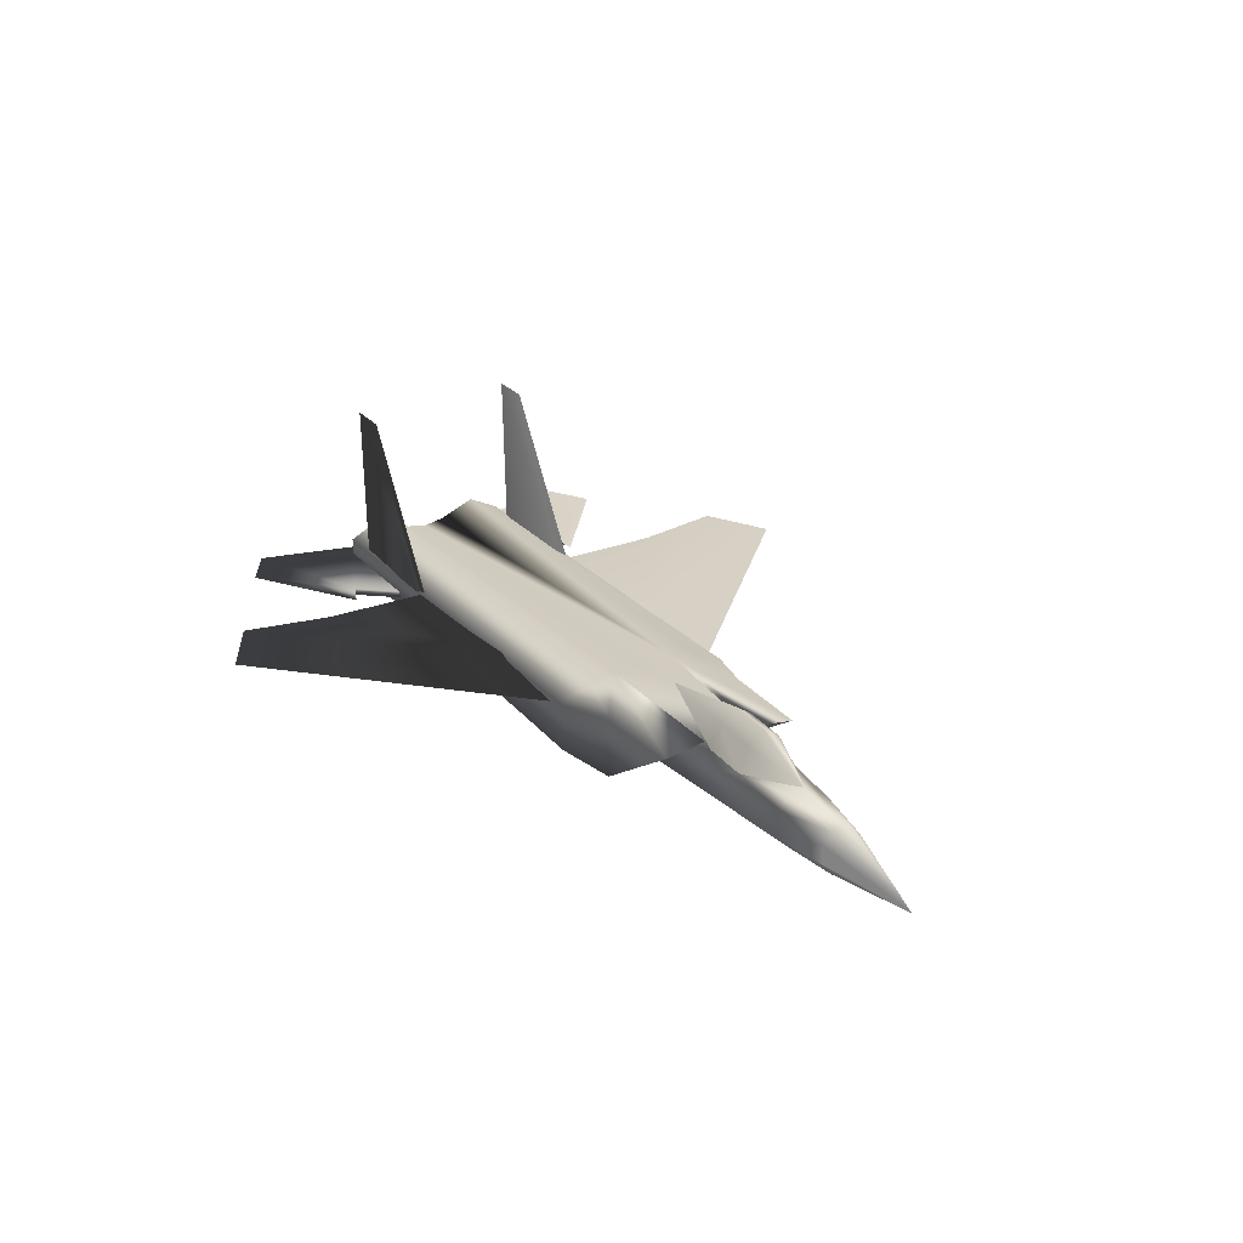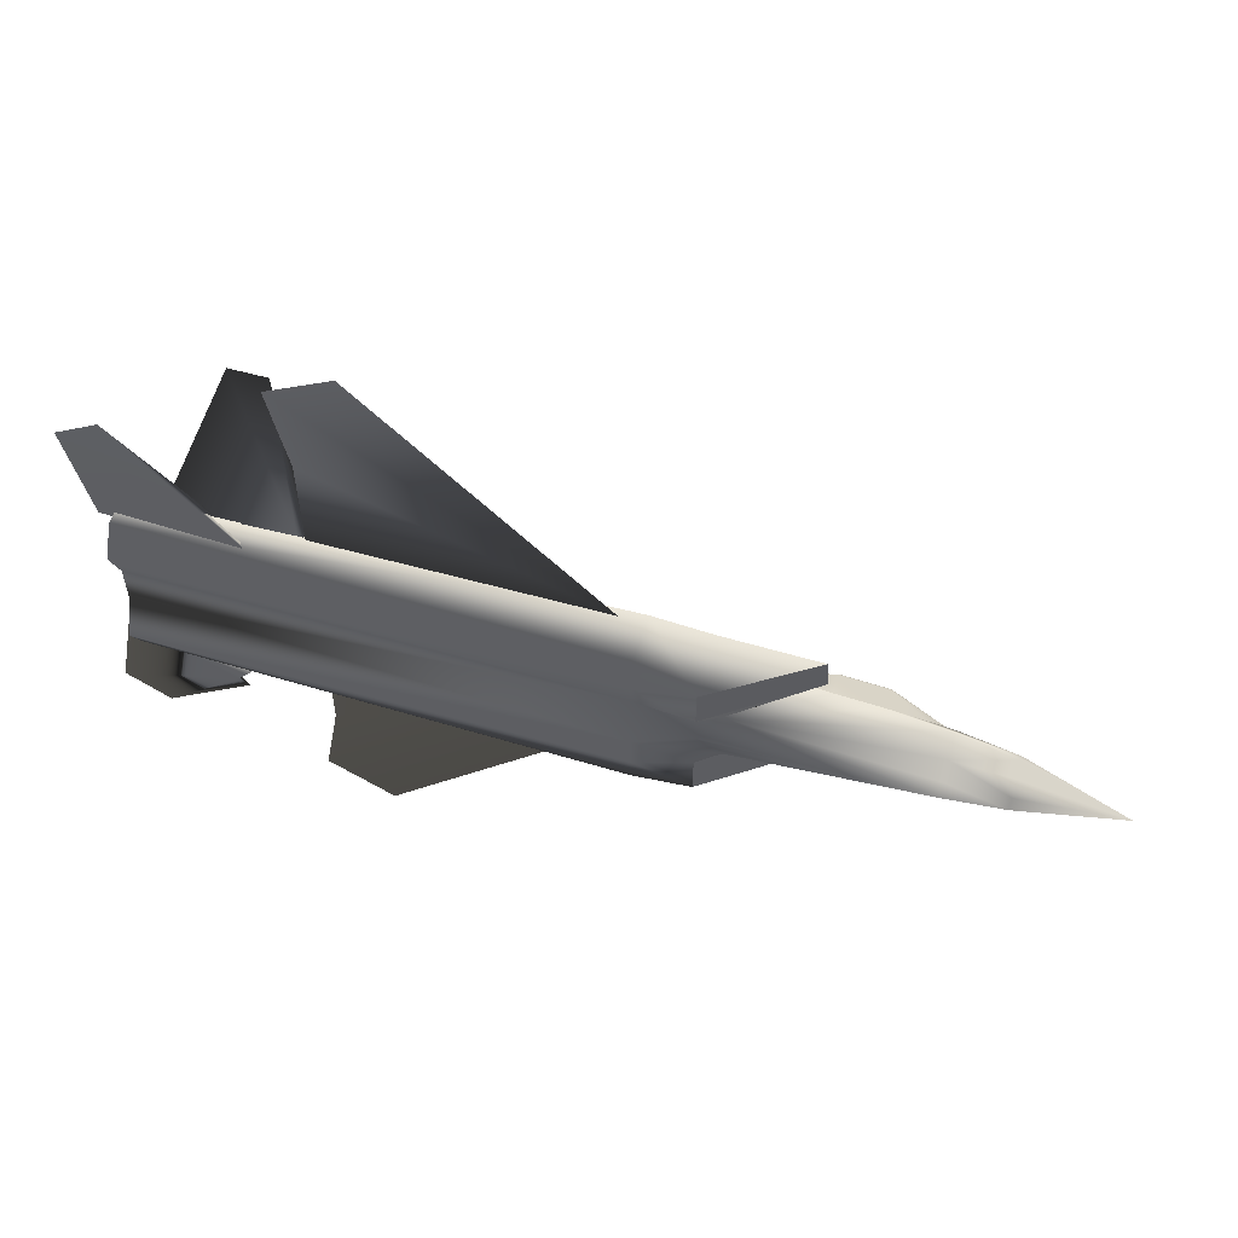
<metadata>
{"format":"obj","ext":"obj","renderer":"f3d","projection":"perspective","resolution":1024,"background":"white","views":[{"elev":26.3,"azim":58.8,"up":"+Y"},{"elev":55.9,"azim":16.4,"up":"+Z"}]}
</metadata>
<code>
v  0 0 0
v  0 0 0
v  0 0 0
v  3.688 1.318 0.6068
v  3.66 1.176 1.467
v  1.63 -0.1825 0.7117
v  3.66 1.176 1.467
v  1.63 -0.2003 1.552
v  1.63 -0.1825 0.7117
v  1.63 -0.1825 -0.7127
v  1.63 -0.2003 -1.555
v  3.659 1.176 -1.476
v  1.63 -0.1825 -0.7127
v  3.659 1.176 -1.476
v  3.688 1.318 -0.6093
v  -9.537 0.8122 0.4353
v  -9.537 0.1491 0.4353
v  -9.537 -0.1825 1.243
v  -9.537 0.8122 0.4353
v  -9.537 -0.1825 1.243
v  -9.537 0.1491 1.908
v  -9.537 0.8122 0.4353
v  -9.537 0.1491 1.908
v  -9.537 0.8122 1.908
v  -9.537 0.8122 0.4353
v  -9.537 0.8122 1.908
v  -9.537 1.144 1.243
v  -9.537 0.8122 -1.91
v  -9.537 0.1491 -1.91
v  -9.537 -0.1825 -1.246
v  -9.537 0.8122 -1.91
v  -9.537 -0.1825 -1.246
v  -9.537 0.1491 -0.4289
v  -9.537 0.8122 -1.91
v  -9.537 0.1491 -0.4289
v  -9.537 0.8122 -0.4289
v  -9.537 0.8122 -1.91
v  -9.537 0.8122 -0.4289
v  -9.537 1.144 -1.246
v  -7.014 0.448 -1.803
v  -7.751 0.448 -2.702
v  -9.891 0.448 -1.744
v  -7.751 0.448 -2.702
v  -10.35 0.476 -3.895
v  -9.891 0.448 -1.744
v  -7.751 0.448 -2.702
v  -9.434 0.476 -4.448
v  -10.35 0.476 -3.895
v  -7.751 0.448 -2.702
v  -7.452 0.3081 -2.819
v  -9.434 0.476 -4.448
v  -7.452 0.3081 -2.819
v  -7.696 0.3221 -2.724
v  -9.434 0.476 -4.448
v  -7.696 0.3221 -2.724
v  -10.35 0.476 -3.895
v  -9.434 0.476 -4.448
v  -7.696 0.3221 -2.724
v  -9.891 0.448 -1.744
v  -10.35 0.476 -3.895
v  -7.452 0.3081 -2.819
v  -7.751 0.448 -2.702
v  -7.696 0.3221 -2.724
v  -7.014 0.448 -1.803
v  -9.891 0.448 -1.744
v  -6.96 0.3221 -1.824
v  -7.014 0.448 -1.803
v  -6.96 0.3221 -1.824
v  -7.751 0.448 -2.702
v  -6.96 0.3221 -1.824
v  -7.696 0.3221 -2.724
v  -7.751 0.448 -2.702
v  -6.96 0.3221 -1.824
v  -9.891 0.448 -1.744
v  -7.696 0.3221 -2.724
v  -7.696 0.3221 2.725
v  -9.891 0.448 1.745
v  -6.96 0.3221 1.824
v  -7.75 0.448 2.702
v  -7.696 0.3221 2.725
v  -6.96 0.3221 1.824
v  -7.75 0.448 2.702
v  -6.96 0.3221 1.824
v  -7.014 0.448 1.804
v  -6.96 0.3221 1.824
v  -9.891 0.448 1.745
v  -7.014 0.448 1.804
v  -7.696 0.3221 2.725
v  -7.75 0.448 2.702
v  -7.451 0.3081 2.819
v  -10.35 0.476 3.895
v  -9.891 0.448 1.745
v  -7.696 0.3221 2.725
v  -9.433 0.476 4.448
v  -10.35 0.476 3.895
v  -7.696 0.3221 2.725
v  -9.433 0.476 4.448
v  -7.696 0.3221 2.725
v  -7.451 0.3081 2.819
v  -9.433 0.476 4.448
v  -7.451 0.3081 2.819
v  -7.75 0.448 2.702
v  -10.35 0.476 3.895
v  -9.433 0.476 4.448
v  -7.75 0.448 2.702
v  -9.891 0.448 1.745
v  -10.35 0.476 3.895
v  -7.75 0.448 2.702
v  -9.891 0.448 1.745
v  -7.75 0.448 2.702
v  -7.014 0.448 1.804
v  -0.07914 0.8231 -1.888
v  -4.949 0.8231 -6.775
v  -2.244 0.9782 -1.837
v  -4.949 0.8231 -6.775
v  -6.341 0.8231 -6.001
v  -2.244 0.9782 -1.837
v  -6.341 0.8231 -6.001
v  -5.989 0.8231 -4.064
v  -2.244 0.9782 -1.837
v  -5.989 0.8231 -4.064
v  -5.986 0.8231 -1.747
v  -2.244 0.9782 -1.837
v  -0.07914 0.8231 -1.888
v  -5.989 0.8231 -4.064
v  -6.341 0.8231 -6.001
v  -0.07914 0.8231 -1.888
v  -5.986 0.8231 -1.747
v  -5.989 0.8231 -4.064
v  -0.07914 0.8231 -1.888
v  -6.341 0.8231 -6.001
v  -4.949 0.8231 -6.775
v  -0.07914 0.8231 -1.888
v  -2.244 0.9782 -1.837
v  -5.986 0.8231 -1.747
v  -5.986 0.8231 1.748
v  -2.244 0.9782 1.837
v  -0.07904 0.8231 1.888
v  -4.948 0.8231 6.775
v  -6.34 0.8231 6.001
v  -0.07904 0.8231 1.888
v  -5.989 0.8231 4.064
v  -5.986 0.8231 1.748
v  -0.07904 0.8231 1.888
v  -6.34 0.8231 6.001
v  -5.989 0.8231 4.064
v  -0.07904 0.8231 1.888
v  -2.244 0.9782 1.837
v  -5.986 0.8231 1.748
v  -5.989 0.8231 4.064
v  -2.244 0.9782 1.837
v  -5.989 0.8231 4.064
v  -6.34 0.8231 6.001
v  -2.244 0.9782 1.837
v  -6.34 0.8231 6.001
v  -4.948 0.8231 6.775
v  -2.244 0.9782 1.837
v  -4.948 0.8231 6.775
v  -0.07904 0.8231 1.888
v  -5.848 0.861 -1.807
v  -7.99 4.22 -1.806
v  -6.172 0.861 -1.715
v  -7.99 4.22 -1.806
v  -8.853 4.22 -1.806
v  -6.172 0.861 -1.715
v  -8.853 4.22 -1.806
v  -8.745 0.795 -1.806
v  -6.172 0.861 -1.715
v  -8.744 0.795 1.854
v  -8.853 4.22 1.854
v  -6.171 0.861 1.763
v  -8.853 4.22 1.854
v  -7.989 4.22 1.854
v  -6.171 0.861 1.763
v  -7.989 4.22 1.854
v  -5.848 0.861 1.854
v  -6.171 0.861 1.763
v  -6.171 0.861 1.946
v  -6.171 0.861 1.763
v  -5.848 0.861 1.854
v  -6.171 0.861 1.946
v  -8.744 0.795 1.854
v  -6.171 0.861 1.763
v  -6.172 0.861 -1.715
v  -6.172 0.861 -1.898
v  -5.848 0.861 -1.807
v  -6.172 0.861 -1.715
v  -8.745 0.795 -1.806
v  -6.172 0.861 -1.898
v  -7.99 4.22 -1.806
v  -5.848 0.861 -1.807
v  -6.172 0.861 -1.898
v  -8.853 4.22 -1.806
v  -7.99 4.22 -1.806
v  -6.172 0.861 -1.898
v  -8.745 0.795 -1.806
v  -8.853 4.22 -1.806
v  -6.172 0.861 -1.898
v  -8.853 4.22 1.854
v  -8.744 0.795 1.854
v  -6.171 0.861 1.946
v  -7.989 4.22 1.854
v  -8.853 4.22 1.854
v  -6.171 0.861 1.946
v  -5.848 0.861 1.854
v  -7.989 4.22 1.854
v  -6.171 0.861 1.946
v  2.035 0.09192 0.6136
v  3.688 1.318 0.6068
v  1.63 -0.1825 0.7117
v  1.63 -0.1825 -0.7127
v  3.688 1.318 -0.6093
v  2.035 0.09192 -0.616
v  0.4095 -0.07527 1.907
v  -9.537 0.1491 1.908
v  -9.537 -0.1825 1.243
v  0.4095 -0.07527 1.907
v  -9.537 -0.1825 1.243
v  0.4094 -0.1825 1.243
v  0.4095 0.9968 1.907
v  -9.537 0.8122 1.908
v  -9.537 0.1491 1.908
v  0.4095 0.9968 1.907
v  -9.537 0.1491 1.908
v  0.4095 -0.07527 1.907
v  -9.537 1.144 1.243
v  -9.537 0.8122 1.908
v  0.4095 0.9968 1.907
v  0.4094 1.292 1.243
v  -9.537 1.144 1.243
v  0.4095 0.9968 1.907
v  0.4094 1.399 0.7075
v  -9.537 0.8122 0.4353
v  -9.537 1.144 1.243
v  0.4094 1.399 0.7075
v  -9.537 1.144 1.243
v  0.4094 1.292 1.243
v  -9.537 -0.1825 1.243
v  -9.537 0.1491 0.4353
v  0.4094 -0.09314 0.7075
v  0.4094 -0.1825 1.243
v  -9.537 -0.1825 1.243
v  0.4094 -0.09314 0.7075
v  0.4094 1.351 0.002958
v  -9.537 0.7346 0.003163
v  0.4094 1.399 0.7075
v  -9.537 0.7346 0.003163
v  -9.537 0.8122 0.4353
v  0.4094 1.399 0.7075
v  -9.537 0.8122 -0.4289
v  -9.537 0.1491 -0.4289
v  -9.537 0.1491 0.4353
v  -9.537 0.1491 0.4353
v  -9.537 0.8122 0.4353
v  -9.537 0.7346 0.003163
v  -9.537 0.1491 0.4353
v  -9.537 0.7346 0.003163
v  -9.537 0.8122 -0.4289
v  -9.537 0.1491 -0.4289
v  0.4094 -0.09314 -0.7016
v  0.4094 -0.09314 0.7075
v  -9.537 0.1491 -0.4289
v  0.4094 -0.09314 0.7075
v  -9.537 0.1491 0.4353
v  1.63 -0.1825 0.7117
v  0.4094 -0.1825 1.243
v  0.4094 -0.09314 0.7075
v  2.035 0.09192 0.6136
v  1.63 -0.1825 0.7117
v  0.4094 -0.09314 0.7075
v  1.63 -0.2003 1.552
v  0.4095 -0.07527 1.907
v  0.4094 -0.1825 1.243
v  1.63 -0.1825 0.7117
v  1.63 -0.2003 1.552
v  0.4094 -0.1825 1.243
v  1.63 -0.2003 1.552
v  1.63 1.158 1.552
v  0.4095 0.9968 1.907
v  1.63 -0.2003 1.552
v  0.4095 0.9968 1.907
v  0.4095 -0.07527 1.907
v  1.63 1.158 1.552
v  0.4094 1.399 0.7075
v  0.4094 1.292 1.243
v  1.63 1.158 1.552
v  0.4094 1.292 1.243
v  0.4095 0.9968 1.907
v  1.63 1.512 0.002169
v  0.4094 1.351 0.002958
v  0.4094 1.399 0.7075
v  2.035 0.09192 -0.616
v  1.63 -0.09314 0.002169
v  0.4094 -0.09314 -0.7016
v  1.63 -0.09314 0.002169
v  0.4094 -0.09314 0.7075
v  0.4094 -0.09314 -0.7016
v  1.63 -0.09314 0.002169
v  2.035 0.09192 0.6136
v  0.4094 -0.09314 0.7075
v  3.688 1.318 0.6068
v  2.035 0.09192 0.6136
v  0.4094 1.399 0.7075
v  3.66 1.176 1.467
v  1.63 1.158 1.552
v  1.63 -0.2003 1.552
v  3.66 1.176 1.467
v  3.688 1.318 0.6068
v  0.4094 1.399 0.7075
v  3.66 1.176 1.467
v  0.4094 1.399 0.7075
v  1.63 1.158 1.552
v  6.098 0.4078 0.5539
v  2.035 0.09192 0.6136
v  6.098 0.09895 0.2778
v  2.035 0.09192 0.6136
v  6.098 -0.06634 0.001775
v  6.098 0.09895 0.2778
v  2.035 0.09192 0.6136
v  1.63 -0.09314 0.002169
v  6.098 -0.06634 0.001775
v  2.035 0.09192 0.6136
v  6.098 0.4078 0.5539
v  6.098 0.9821 0.5539
v  2.035 0.09192 0.6136
v  6.098 0.9821 0.5539
v  4.778 1.141 0.5601
v  2.035 0.09192 0.6136
v  4.778 1.141 0.5601
v  3.813 1.186 0.5601
v  2.035 0.09192 0.6136
v  3.813 1.186 0.5601
v  0.4094 1.399 0.7075
v  3.813 1.186 0.5601
v  1.63 1.512 0.002169
v  0.4094 1.399 0.7075
v  9.484 0.4445 0.001686
v  7.334 0.8446 0.4158
v  7.334 0.4439 0.4158
v  7.334 0.8446 0.4158
v  6.098 0.9821 0.5539
v  6.098 0.4078 0.5539
v  7.334 0.8446 0.4158
v  6.098 0.4078 0.5539
v  7.334 0.4439 0.4158
v  9.484 0.4445 0.001686
v  7.334 1.07 0.2088
v  7.334 0.8446 0.4158
v  9.484 0.4445 0.001686
v  7.334 1.146 0.001742
v  7.334 1.07 0.2088
v  7.334 1.146 0.001742
v  6.098 1.321 0.001775
v  6.098 1.227 0.2778
v  7.334 1.146 0.001742
v  6.098 1.227 0.2778
v  7.334 1.07 0.2088
v  6.098 0.9821 0.5539
v  7.334 0.8446 0.4158
v  7.334 1.07 0.2088
v  6.098 1.227 0.2778
v  6.098 0.9821 0.5539
v  7.334 1.07 0.2088
v  9.484 0.4445 0.001686
v  7.334 0.1681 0.2088
v  7.334 0.03582 0.001742
v  9.484 0.4445 0.001686
v  7.334 0.4439 0.4158
v  7.334 0.1681 0.2088
v  6.098 0.4078 0.5539
v  6.098 0.09895 0.2778
v  7.334 0.1681 0.2088
v  7.334 0.4439 0.4158
v  6.098 0.4078 0.5539
v  7.334 0.1681 0.2088
v  6.098 0.09895 0.2778
v  6.098 -0.06634 0.001775
v  7.334 0.03582 0.001742
v  6.098 0.09895 0.2778
v  7.334 0.03582 0.001742
v  7.334 0.1681 0.2088
v  6.098 0.9821 0.5539
v  6.098 1.227 0.2778
v  4.778 1.141 0.5601
v  6.098 1.227 0.2778
v  5.57 1.261 0.2921
v  4.778 1.141 0.5601
v  6.098 1.227 0.2778
v  6.098 1.321 0.001775
v  5.57 1.261 0.2921
v  6.098 0.9821 -0.5504
v  4.778 1.141 -0.5565
v  6.098 1.227 -0.2743
v  4.778 1.141 -0.5565
v  5.57 1.261 -0.2885
v  6.098 1.227 -0.2743
v  5.57 1.261 -0.2885
v  6.098 1.321 0.001775
v  6.098 1.227 -0.2743
v  9.484 0.4445 0.001686
v  7.334 0.1681 -0.2053
v  7.334 0.4439 -0.4124
v  9.484 0.4445 0.001686
v  7.334 0.03582 0.001742
v  7.334 0.1681 -0.2053
v  7.334 0.03582 0.001742
v  6.098 -0.06634 0.001775
v  6.098 0.09895 -0.2743
v  7.334 0.03582 0.001742
v  6.098 0.09895 -0.2743
v  7.334 0.1681 -0.2053
v  6.098 0.4078 -0.5504
v  7.334 0.4439 -0.4124
v  7.334 0.1681 -0.2053
v  6.098 0.09895 -0.2743
v  6.098 0.4078 -0.5504
v  7.334 0.1681 -0.2053
v  9.484 0.4445 0.001686
v  7.334 1.07 -0.2053
v  7.334 1.146 0.001742
v  9.484 0.4445 0.001686
v  7.334 0.8446 -0.4124
v  7.334 1.07 -0.2053
v  6.098 0.9821 -0.5504
v  6.098 1.227 -0.2743
v  7.334 1.07 -0.2053
v  7.334 0.8446 -0.4124
v  6.098 0.9821 -0.5504
v  7.334 1.07 -0.2053
v  6.098 1.227 -0.2743
v  6.098 1.321 0.001775
v  7.334 1.146 0.001742
v  6.098 1.227 -0.2743
v  7.334 1.146 0.001742
v  7.334 1.07 -0.2053
v  9.484 0.4445 0.001686
v  7.334 0.4439 -0.4124
v  7.334 0.8446 -0.4124
v  7.334 0.4439 -0.4124
v  6.098 0.4078 -0.5504
v  6.098 0.9821 -0.5504
v  7.334 0.4439 -0.4124
v  6.098 0.9821 -0.5504
v  7.334 0.8446 -0.4124
v  6.098 -0.06634 0.001775
v  2.035 0.09192 -0.616
v  6.098 0.09895 -0.2743
v  2.035 0.09192 -0.616
v  6.098 0.4078 -0.5504
v  6.098 0.09895 -0.2743
v  6.098 -0.06634 0.001775
v  1.63 -0.09314 0.002169
v  2.035 0.09192 -0.616
v  3.813 1.186 -0.5564
v  0.4094 1.399 -0.7016
v  1.63 1.512 0.002169
v  6.098 0.4078 -0.5504
v  2.035 0.09192 -0.616
v  0.4094 1.399 -0.7016
v  6.098 0.4078 -0.5504
v  0.4094 1.399 -0.7016
v  3.813 1.186 -0.5564
v  6.098 0.4078 -0.5504
v  3.813 1.186 -0.5564
v  4.778 1.141 -0.5565
v  6.098 0.4078 -0.5504
v  4.778 1.141 -0.5565
v  6.098 0.9821 -0.5504
v  3.659 1.176 -1.476
v  1.63 1.158 -1.555
v  0.4094 1.399 -0.7016
v  3.688 1.318 -0.6093
v  3.659 1.176 -1.476
v  0.4094 1.399 -0.7016
v  3.659 1.176 -1.476
v  1.63 -0.2003 -1.555
v  1.63 1.158 -1.555
v  3.688 1.318 -0.6093
v  0.4094 1.399 -0.7016
v  2.035 0.09192 -0.616
v  1.63 1.512 0.002169
v  0.4094 1.399 -0.7016
v  0.4094 1.351 0.002958
v  1.63 1.158 -1.555
v  0.4094 0.9968 -1.91
v  0.4094 1.292 -1.246
v  0.4094 1.399 -0.7016
v  1.63 1.158 -1.555
v  0.4094 1.292 -1.246
v  1.63 1.158 -1.555
v  1.63 -0.2003 -1.555
v  0.4094 -0.07527 -1.91
v  1.63 1.158 -1.555
v  0.4094 -0.07527 -1.91
v  0.4094 0.9968 -1.91
v  1.63 -0.2003 -1.555
v  1.63 -0.1825 -0.7127
v  0.4094 -0.1825 -1.246
v  1.63 -0.2003 -1.555
v  0.4094 -0.1825 -1.246
v  0.4094 -0.07527 -1.91
v  1.63 -0.1825 -0.7127
v  2.035 0.09192 -0.616
v  0.4094 -0.09314 -0.7016
v  1.63 -0.1825 -0.7127
v  0.4094 -0.09314 -0.7016
v  0.4094 -0.1825 -1.246
v  -9.537 0.7346 0.003163
v  0.4094 1.351 0.002958
v  0.4094 1.399 -0.7016
v  -9.537 0.7346 0.003163
v  0.4094 1.399 -0.7016
v  -9.537 0.8122 -0.4289
v  -9.537 -0.1825 -1.246
v  0.4094 -0.1825 -1.246
v  0.4094 -0.09314 -0.7016
v  -9.537 -0.1825 -1.246
v  0.4094 -0.09314 -0.7016
v  -9.537 0.1491 -0.4289
v  0.4094 1.399 -0.7016
v  0.4094 1.292 -1.246
v  -9.537 1.144 -1.246
v  -9.537 0.8122 -0.4289
v  0.4094 1.399 -0.7016
v  -9.537 1.144 -1.246
v  -9.537 1.144 -1.246
v  0.4094 1.292 -1.246
v  0.4094 0.9968 -1.91
v  -9.537 1.144 -1.246
v  0.4094 0.9968 -1.91
v  -9.537 0.8122 -1.91
v  -9.537 0.8122 -1.91
v  0.4094 0.9968 -1.91
v  0.4094 -0.07527 -1.91
v  -9.537 0.8122 -1.91
v  0.4094 -0.07527 -1.91
v  -9.537 0.1491 -1.91
v  0.4094 -0.07527 -1.91
v  0.4094 -0.1825 -1.246
v  -9.537 -0.1825 -1.246
v  -9.537 0.1491 -1.91
v  0.4094 -0.07527 -1.91
v  -9.537 -0.1825 -1.246
v  4.778 1.141 0.5601
v  4.778 1.682 0.3647
v  3.813 1.727 0.3647
v  4.778 1.141 0.5601
v  3.813 1.727 0.3647
v  3.813 1.186 0.5601
v  4.778 1.927 0.001809
v  3.813 1.972 0.001835
v  3.813 1.727 0.3647
v  4.778 1.682 0.3647
v  4.778 1.927 0.001809
v  3.813 1.727 0.3647
v  1.63 1.512 0.002169
v  3.813 1.727 0.3647
v  3.813 1.972 0.001835
v  1.63 1.512 0.002169
v  3.813 1.186 0.5601
v  3.813 1.727 0.3647
v  4.778 1.927 0.001809
v  4.778 1.682 0.3647
v  6.098 1.321 0.001775
v  4.778 1.682 0.3647
v  5.57 1.261 0.2921
v  6.098 1.321 0.001775
v  4.778 1.682 0.3647
v  4.778 1.141 0.5601
v  5.57 1.261 0.2921
v  4.778 1.927 0.001809
v  6.098 1.321 0.001775
v  4.778 1.682 -0.3611
v  6.098 1.321 0.001775
v  5.57 1.261 -0.2885
v  4.778 1.682 -0.3611
v  5.57 1.261 -0.2885
v  4.778 1.141 -0.5565
v  4.778 1.682 -0.3611
v  1.63 1.512 0.002169
v  3.813 1.727 -0.361
v  3.813 1.186 -0.5564
v  1.63 1.512 0.002169
v  3.813 1.972 0.001835
v  3.813 1.727 -0.361
v  4.778 1.927 0.001809
v  4.778 1.682 -0.3611
v  3.813 1.727 -0.361
v  4.778 1.927 0.001809
v  3.813 1.727 -0.361
v  3.813 1.972 0.001835
v  4.778 1.682 -0.3611
v  4.778 1.141 -0.5565
v  3.813 1.186 -0.5564
v  4.778 1.682 -0.3611
v  3.813 1.186 -0.5564
v  3.813 1.727 -0.361
g frm-F15
f 1 2 3
g frm-inlet
f 4 5 6
f 7 8 9
f 10 11 12
f 13 14 15
g frm-exh
f 16 17 18
f 19 20 21
f 22 23 24
f 25 26 27
f 28 29 30
f 31 32 33
f 34 35 36
f 37 38 39
g frm-stabs
f 40 41 42
f 43 44 45
f 46 47 48
f 49 50 51
f 52 53 54
f 55 56 57
f 58 59 60
f 61 62 63
f 64 65 66
f 67 68 69
f 70 71 72
f 73 74 75
f 76 77 78
f 79 80 81
f 82 83 84
f 85 86 87
f 88 89 90
f 91 92 93
f 94 95 96
f 97 98 99
f 100 101 102
f 103 104 105
f 106 107 108
f 109 110 111
g frm-wings
f 112 113 114
f 115 116 117
f 118 119 120
f 121 122 123
f 124 125 126
f 127 128 129
f 130 131 132
f 133 134 135
f 136 137 138
f 139 140 141
f 142 143 144
f 145 146 147
f 148 149 150
f 151 152 153
f 154 155 156
f 157 158 159
g frm-tail
f 160 161 162
f 163 164 165
f 166 167 168
f 169 170 171
f 172 173 174
f 175 176 177
f 178 179 180
f 181 182 183
f 184 185 186
f 187 188 189
f 190 191 192
f 193 194 195
f 196 197 198
f 199 200 201
f 202 203 204
f 205 206 207
g frm-body
f 208 209 210
f 211 212 213
f 214 215 216
f 217 218 219
f 220 221 222
f 223 224 225
f 226 227 228
f 229 230 231
f 232 233 234
f 235 236 237
f 238 239 240
f 241 242 243
f 244 245 246
f 247 248 249
f 250 251 252
f 253 254 255
f 256 257 258
f 259 260 261
f 262 263 264
f 265 266 267
f 268 269 270
f 271 272 273
f 274 275 276
f 277 278 279
f 280 281 282
f 283 284 285
f 286 287 288
f 289 290 291
f 292 293 294
f 295 296 297
f 298 299 300
f 301 302 303
f 304 305 306
f 307 308 309
f 310 311 312
f 313 314 315
f 316 317 318
f 319 320 321
f 322 323 324
f 325 326 327
f 328 329 330
f 331 332 333
f 334 335 336
f 337 338 339
f 340 341 342
f 343 344 345
f 346 347 348
f 349 350 351
f 352 353 354
f 355 356 357
f 358 359 360
f 361 362 363
f 364 365 366
f 367 368 369
f 370 371 372
f 373 374 375
f 376 377 378
f 379 380 381
f 382 383 384
f 385 386 387
f 388 389 390
f 391 392 393
f 394 395 396
f 397 398 399
f 400 401 402
f 403 404 405
f 406 407 408
f 409 410 411
f 412 413 414
f 415 416 417
f 418 419 420
f 421 422 423
f 424 425 426
f 427 428 429
f 430 431 432
f 433 434 435
f 436 437 438
f 439 440 441
f 442 443 444
f 445 446 447
f 448 449 450
f 451 452 453
f 454 455 456
f 457 458 459
f 460 461 462
f 463 464 465
f 466 467 468
f 469 470 471
f 472 473 474
f 475 476 477
f 478 479 480
f 481 482 483
f 484 485 486
f 487 488 489
f 490 491 492
f 493 494 495
f 496 497 498
f 499 500 501
f 502 503 504
f 505 506 507
f 508 509 510
f 511 512 513
f 514 515 516
f 517 518 519
f 520 521 522
f 523 524 525
f 526 527 528
f 529 530 531
f 532 533 534
f 535 536 537
f 538 539 540
f 541 542 543
g frm-gf15
f 544 545 546
f 547 548 549
f 550 551 552
f 553 554 555
f 556 557 558
f 559 560 561
f 562 563 564
f 565 566 567
f 568 569 570
f 571 572 573
f 574 575 576
f 577 578 579
f 580 581 582
f 583 584 585
f 586 587 588
f 589 590 591
f 592 593 594
f 595 596 597

</code>
